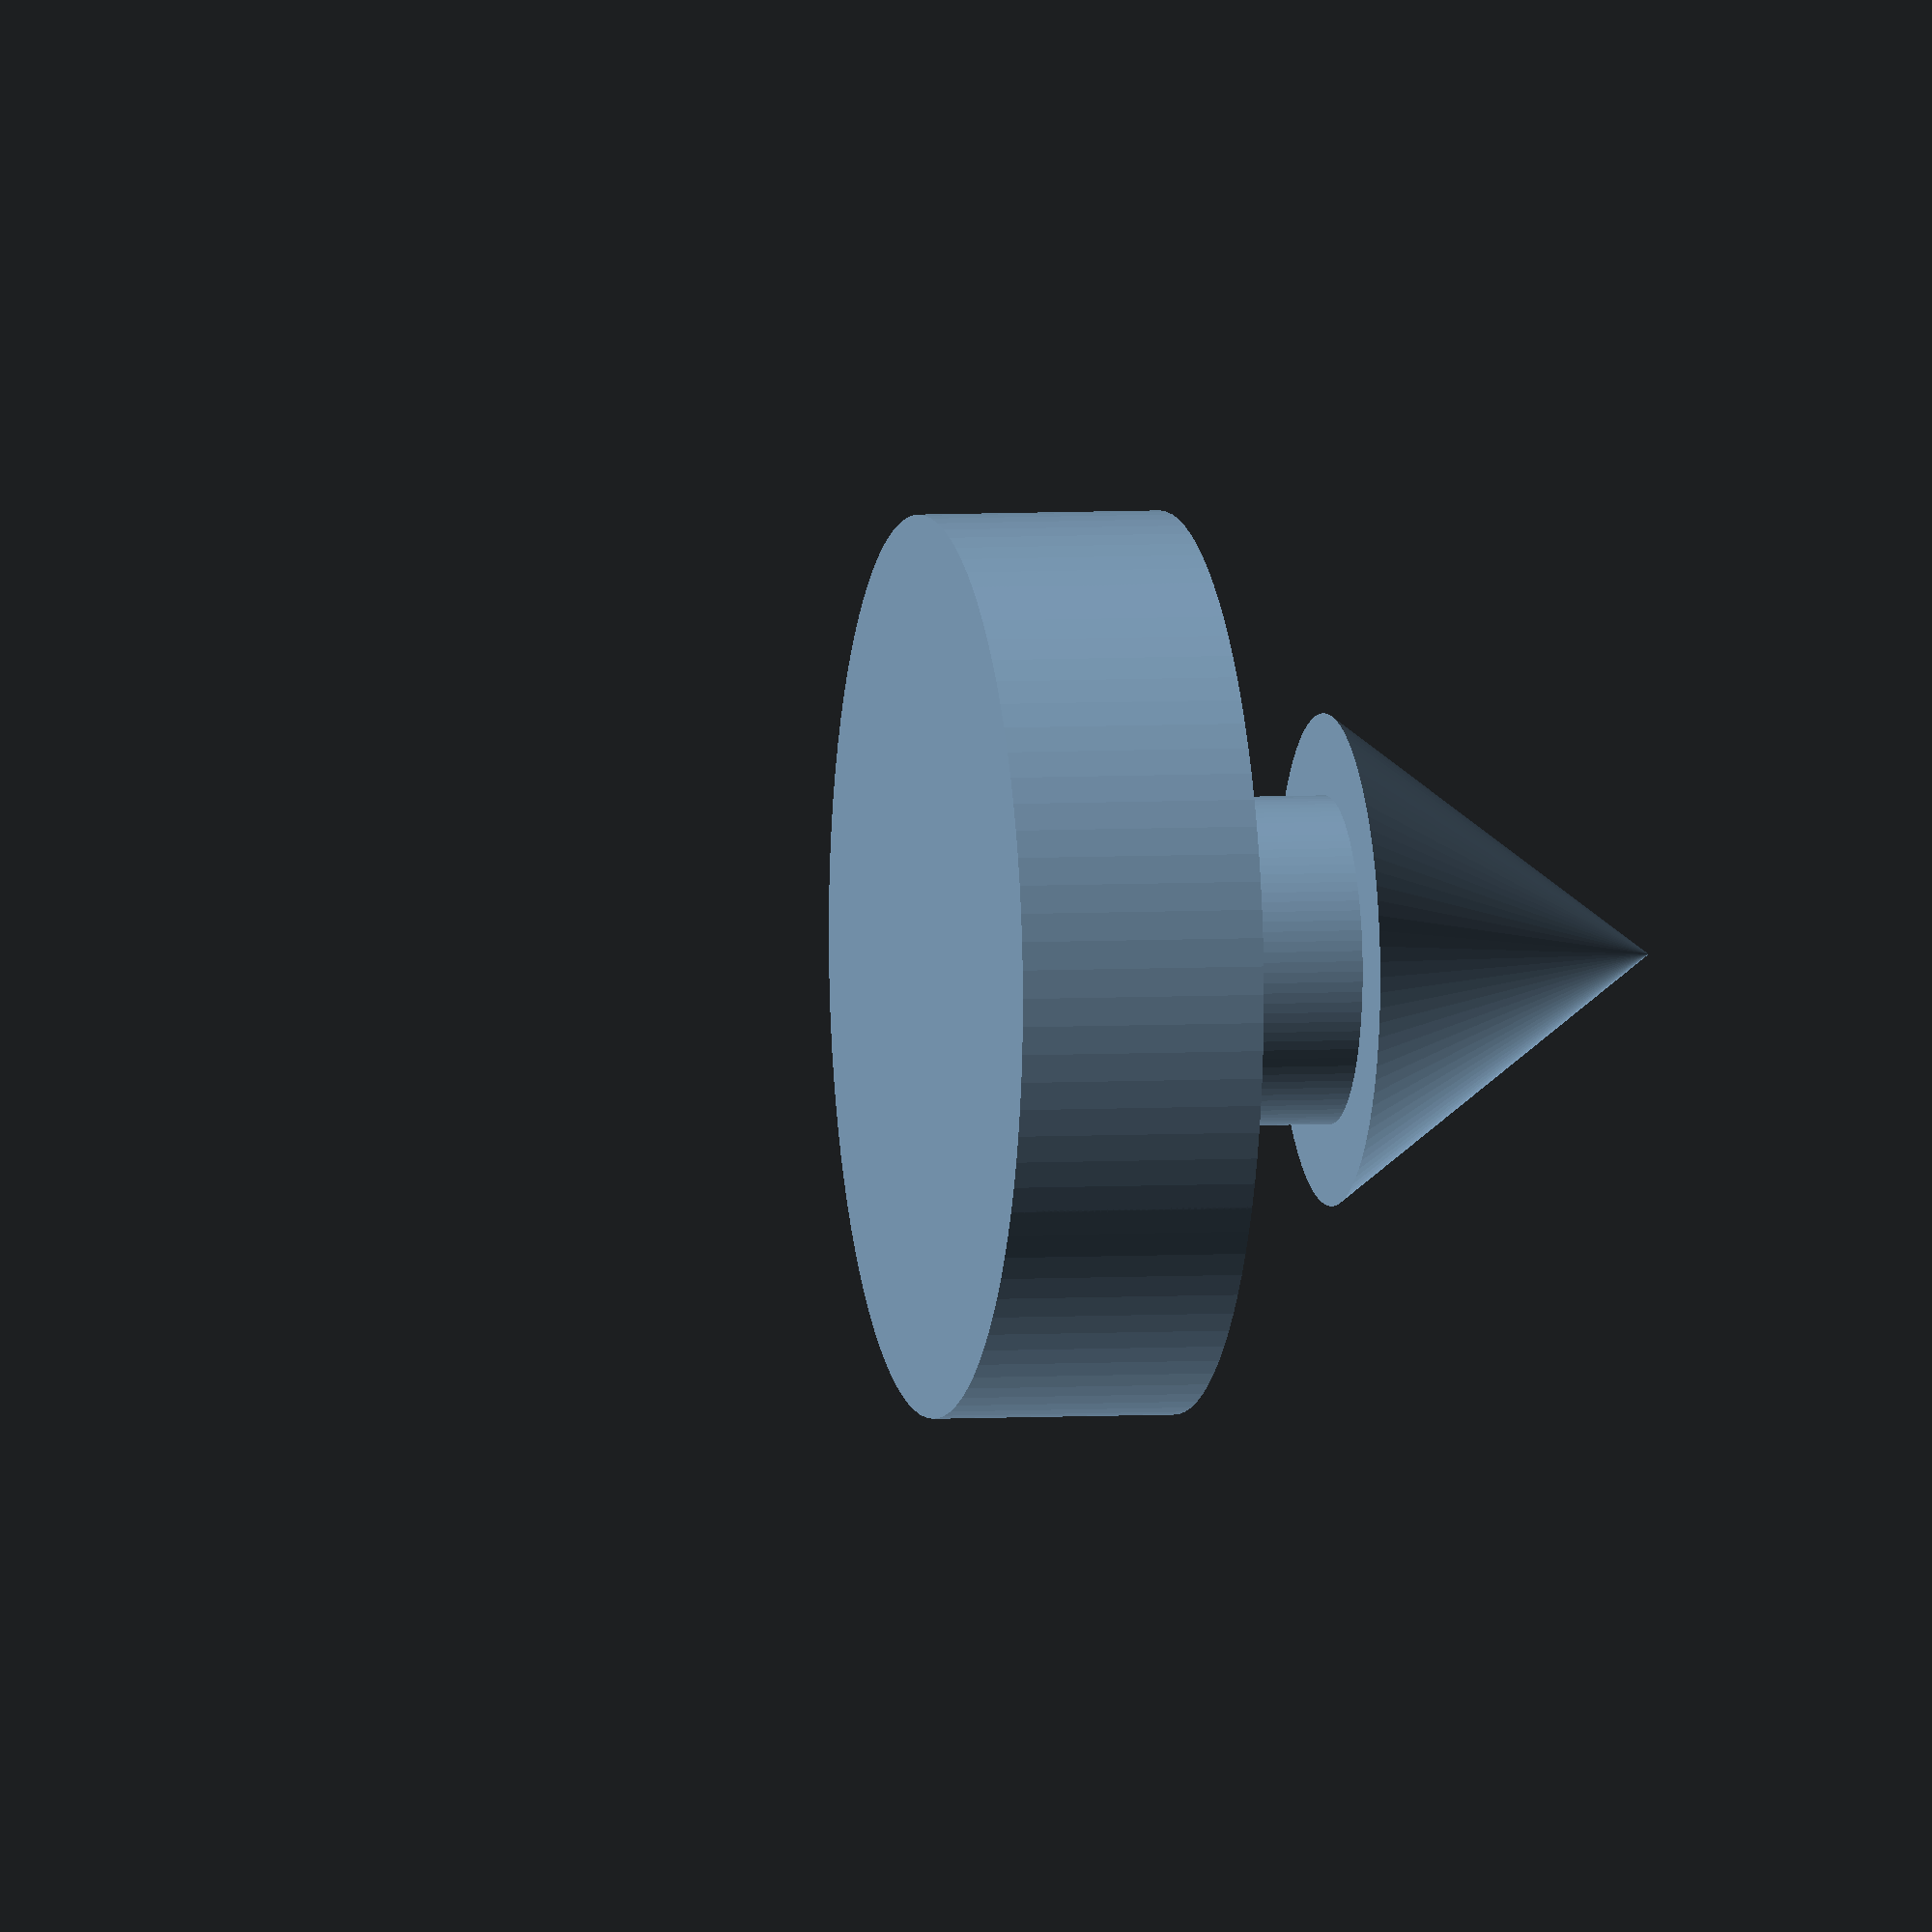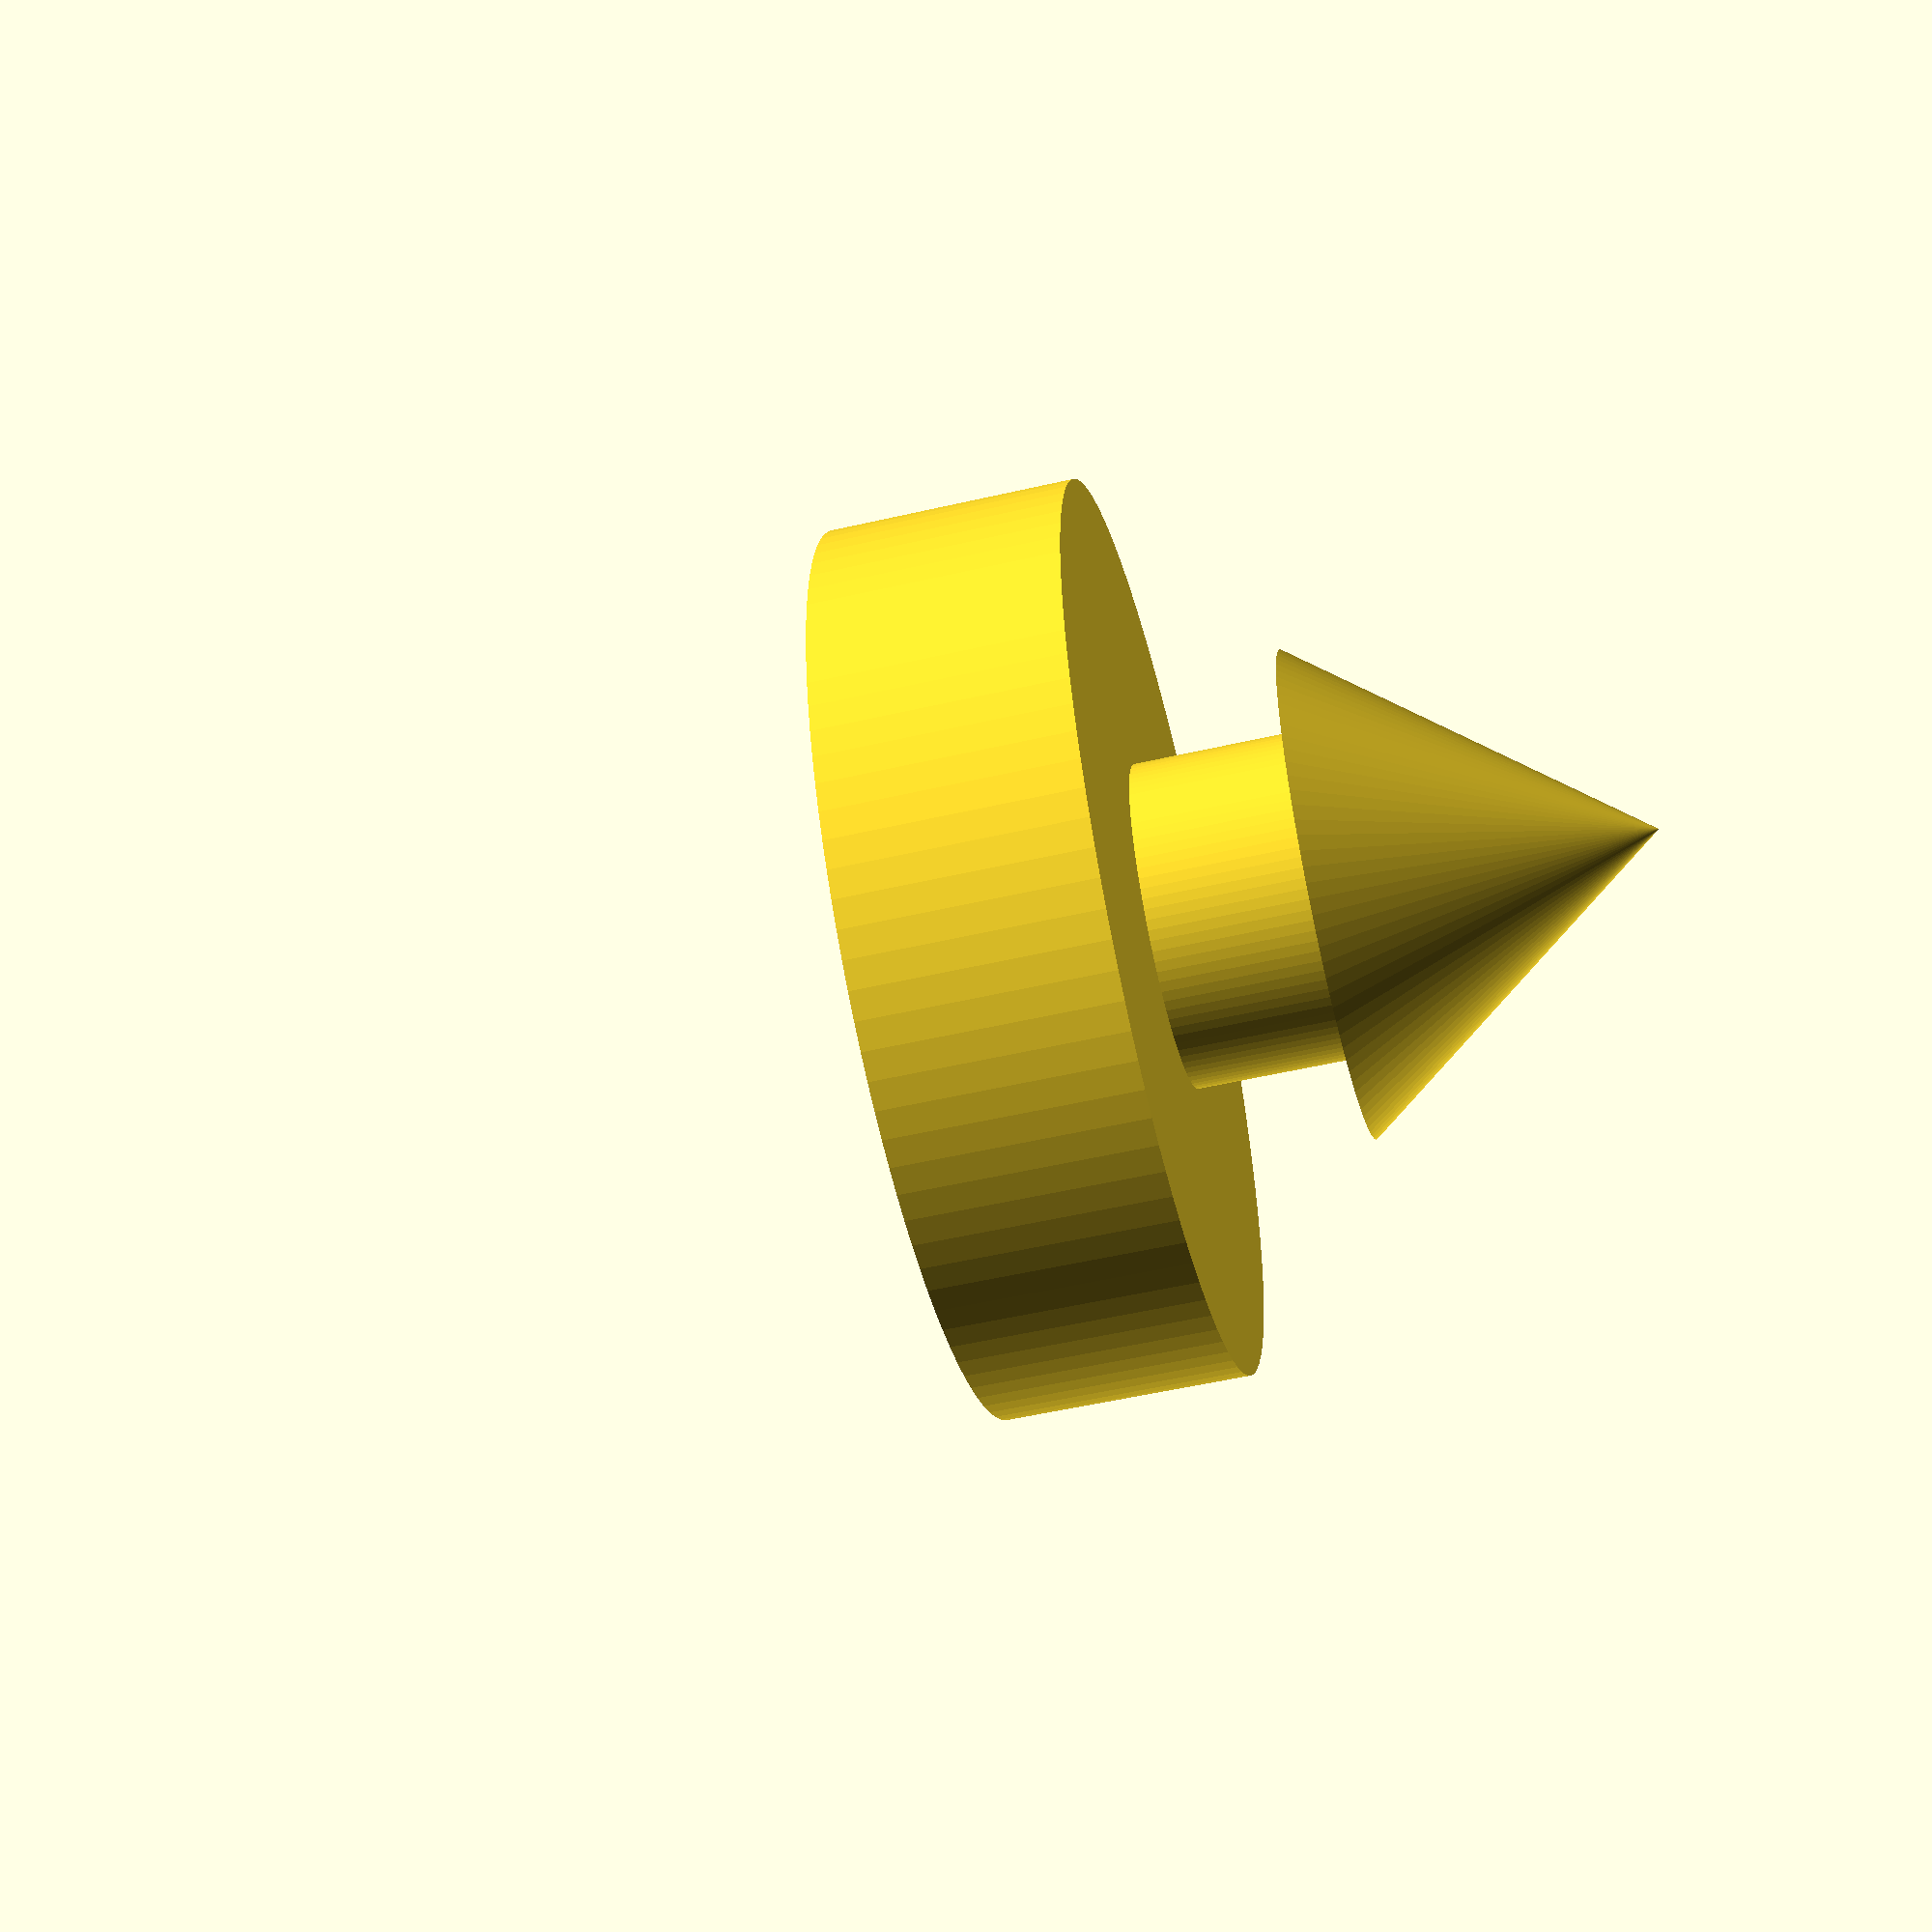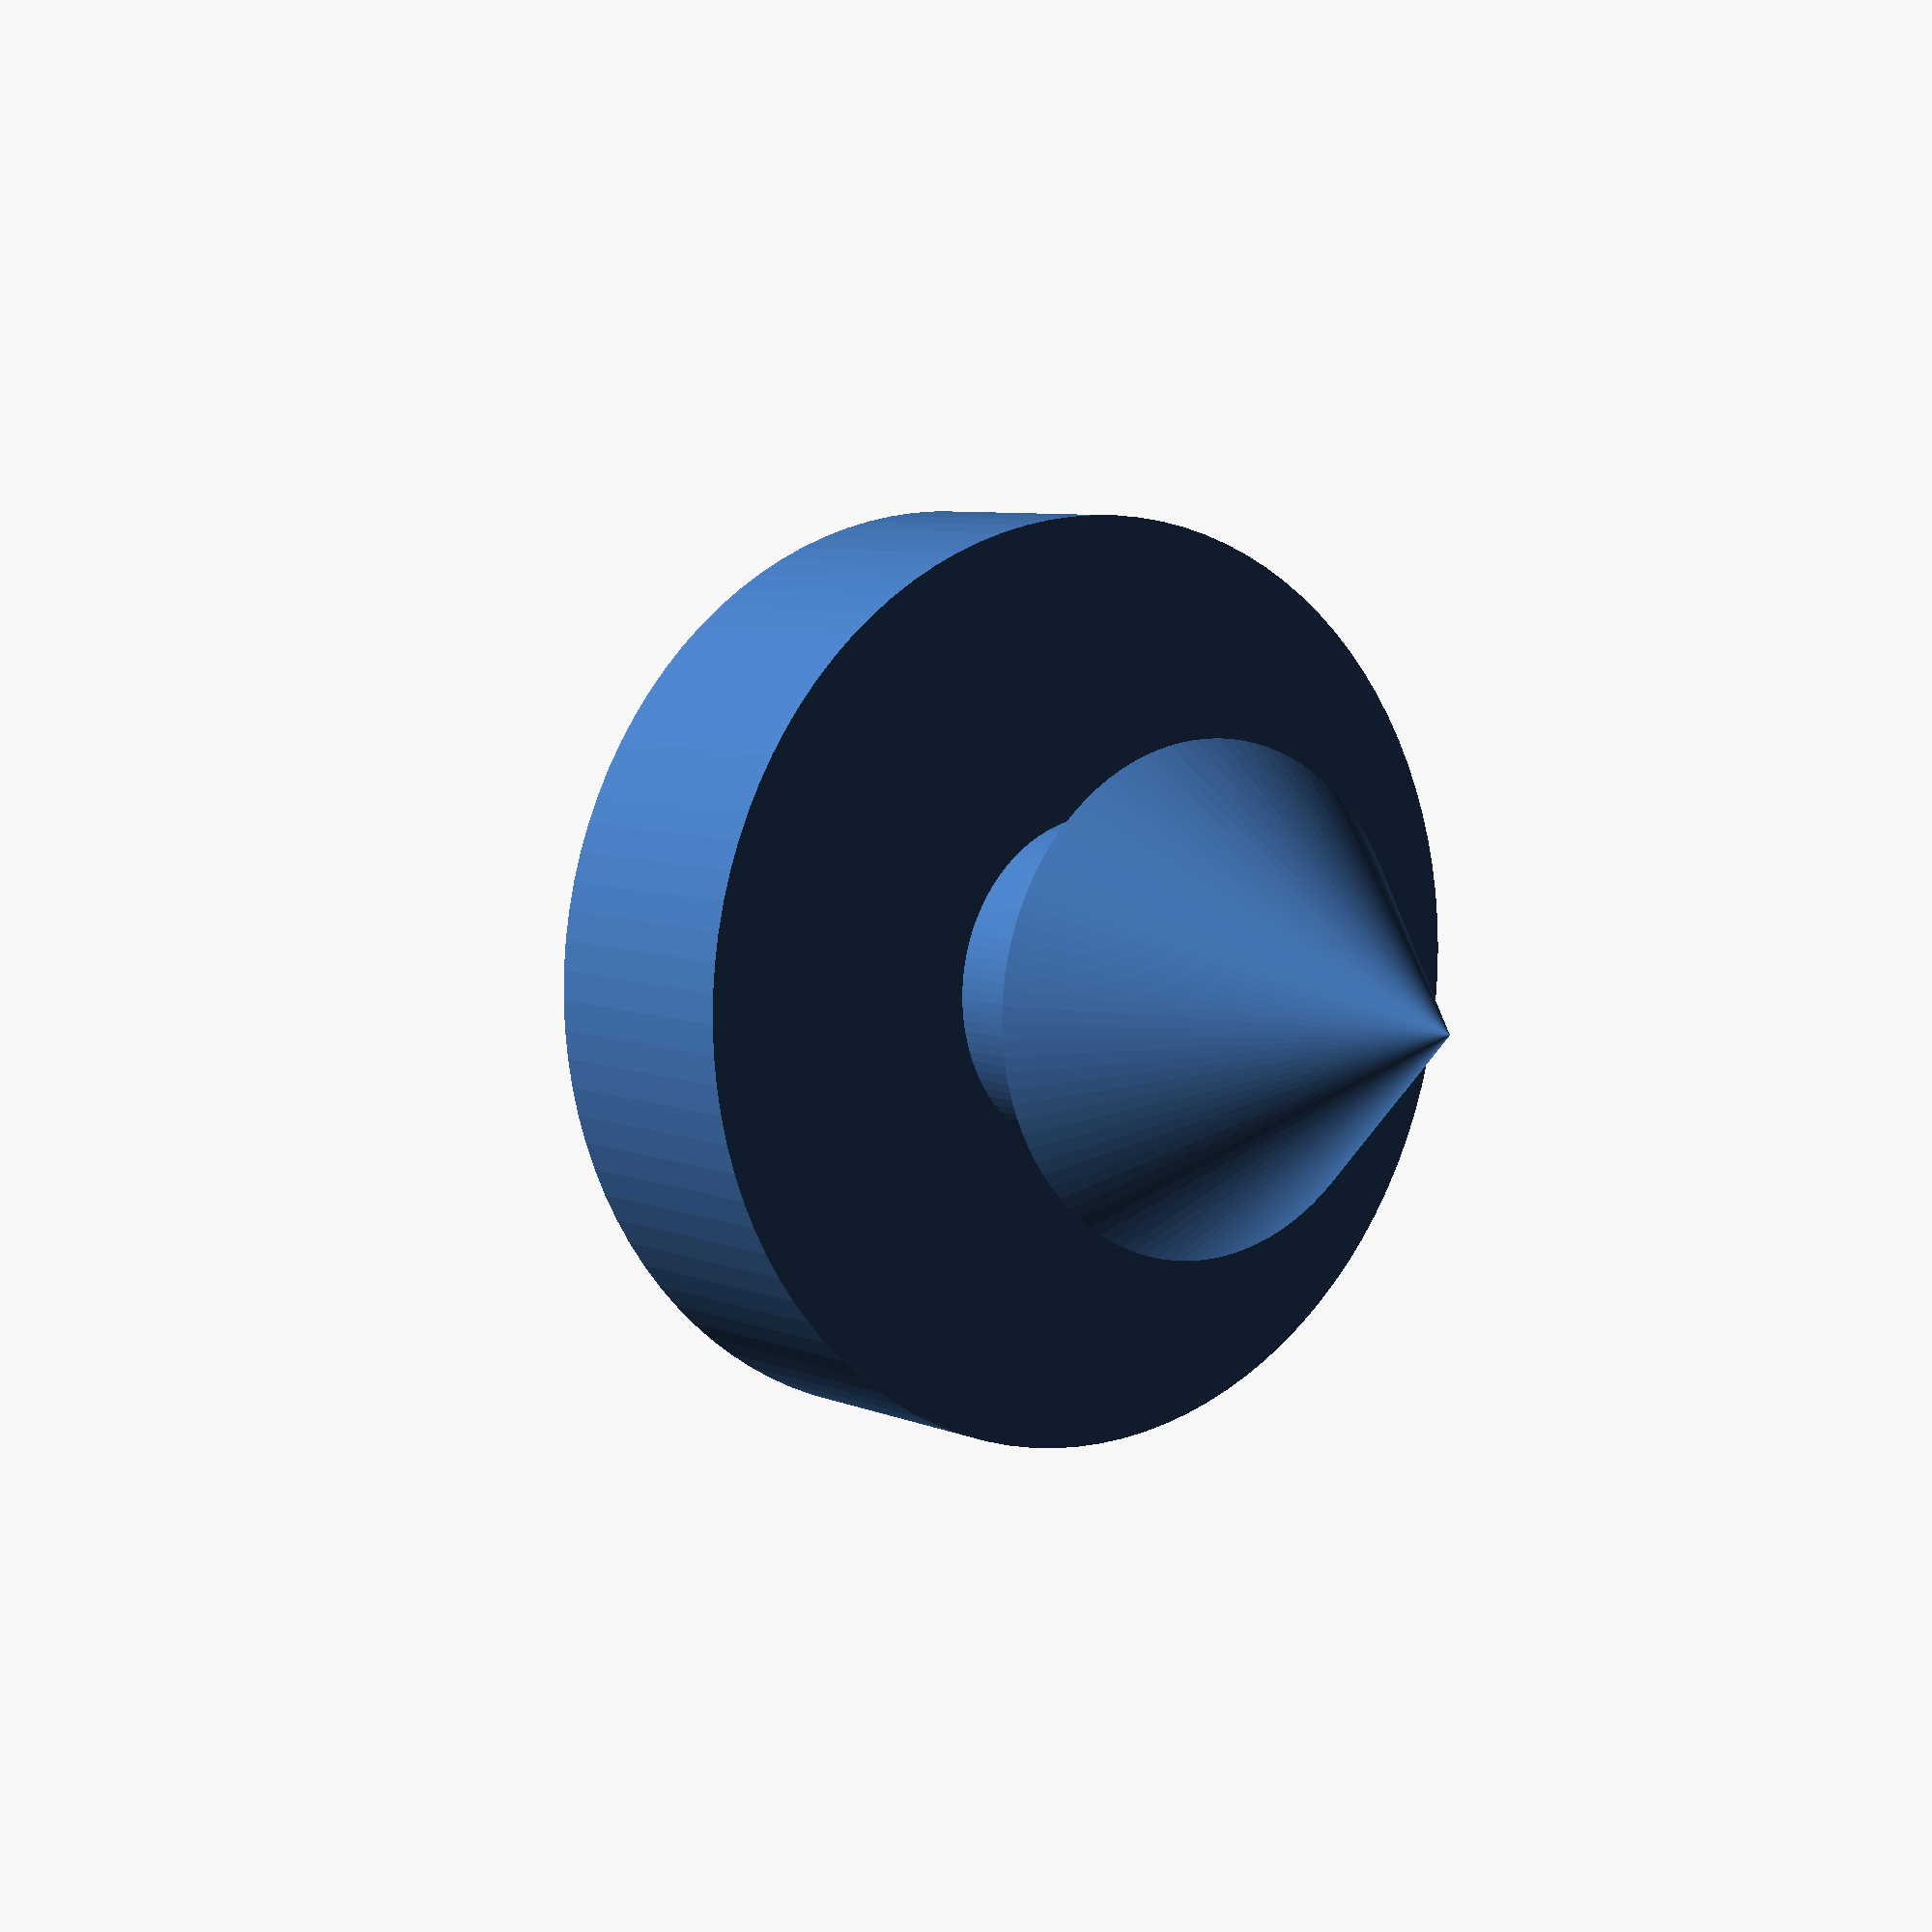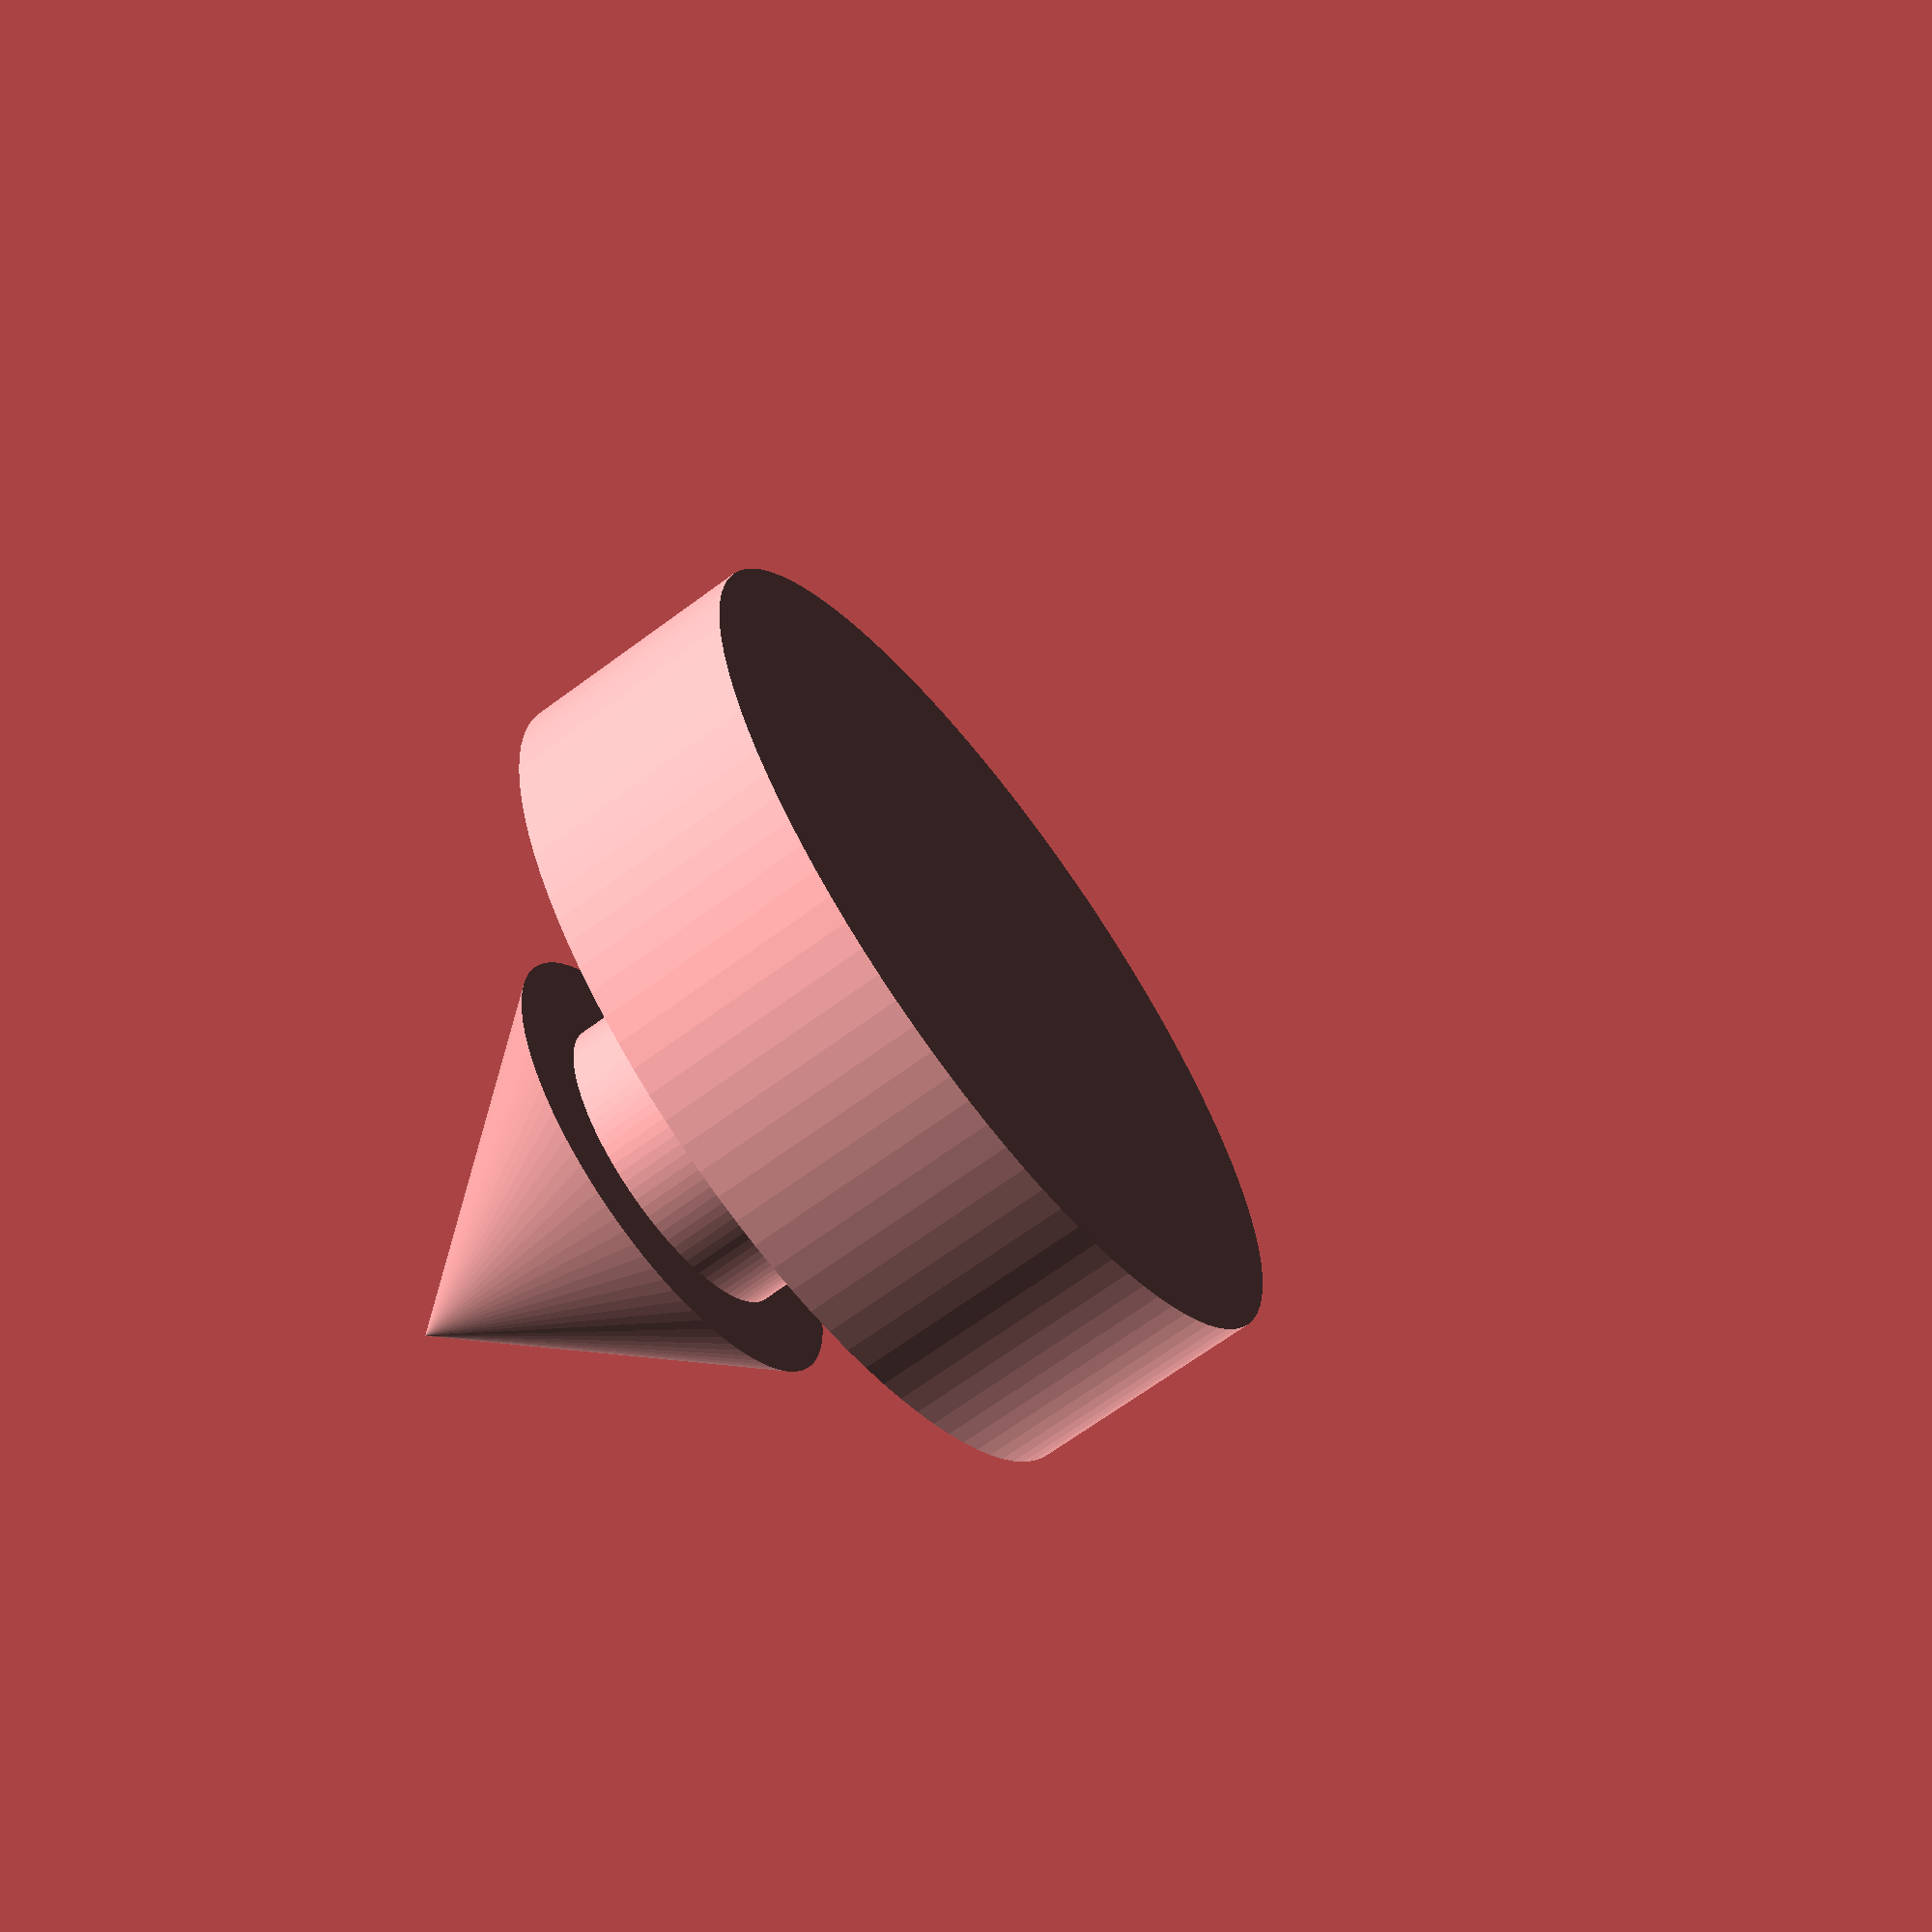
<openscad>
// button/plug for under the wind flaps of a 2018 Porsche Targa

// 1-Dome, 2-Flat
type = 2;

/* [cap parameters] */

cap_diameter = 11;
// size of the top part

cap_height = 3;
// height only if it's flat, otherwise it's just a half-sphere with no edge

shaft_diameter = 4;
// How wide is the hole?

shaft_height = 2;
// How thick is the material it's going through  

barb_flange_diameter = 6;
// diameter of the point on the bottom

barb_point_depth = 4;
// depth of the point on the bottom

/* [Hidden] */
$fn = 100;
// smoothness of the circle edges higher may mean more time-consuming prints.

// go to the zero starting point
translate([0,0,0])

// Make the part that goes through the material
cylinder(d=shaft_diameter, h=shaft_height);

//Make the cap, on top (spehere or cylinder)
translate([0,0,shaft_height])
    intersection(){
        if (type==1) {
            sphere(d=cap_diameter);
        } else {
            cylinder(d=cap_diameter, h=cap_height);
        }
        
        translate([0,0,cap_diameter/2])
        cube(size=cap_diameter, center=true);
        }
// make point on the bottom
translate([0,0,-barb_point_depth])
    intersection(){
            cylinder(barb_point_depth, r1=0, r2=barb_flange_diameter/2);
        }

</openscad>
<views>
elev=355.5 azim=208.5 roll=77.6 proj=o view=solid
elev=231.4 azim=160.5 roll=75.8 proj=p view=wireframe
elev=353.6 azim=216.6 roll=142.1 proj=p view=wireframe
elev=66.1 azim=154.0 roll=306.8 proj=p view=wireframe
</views>
